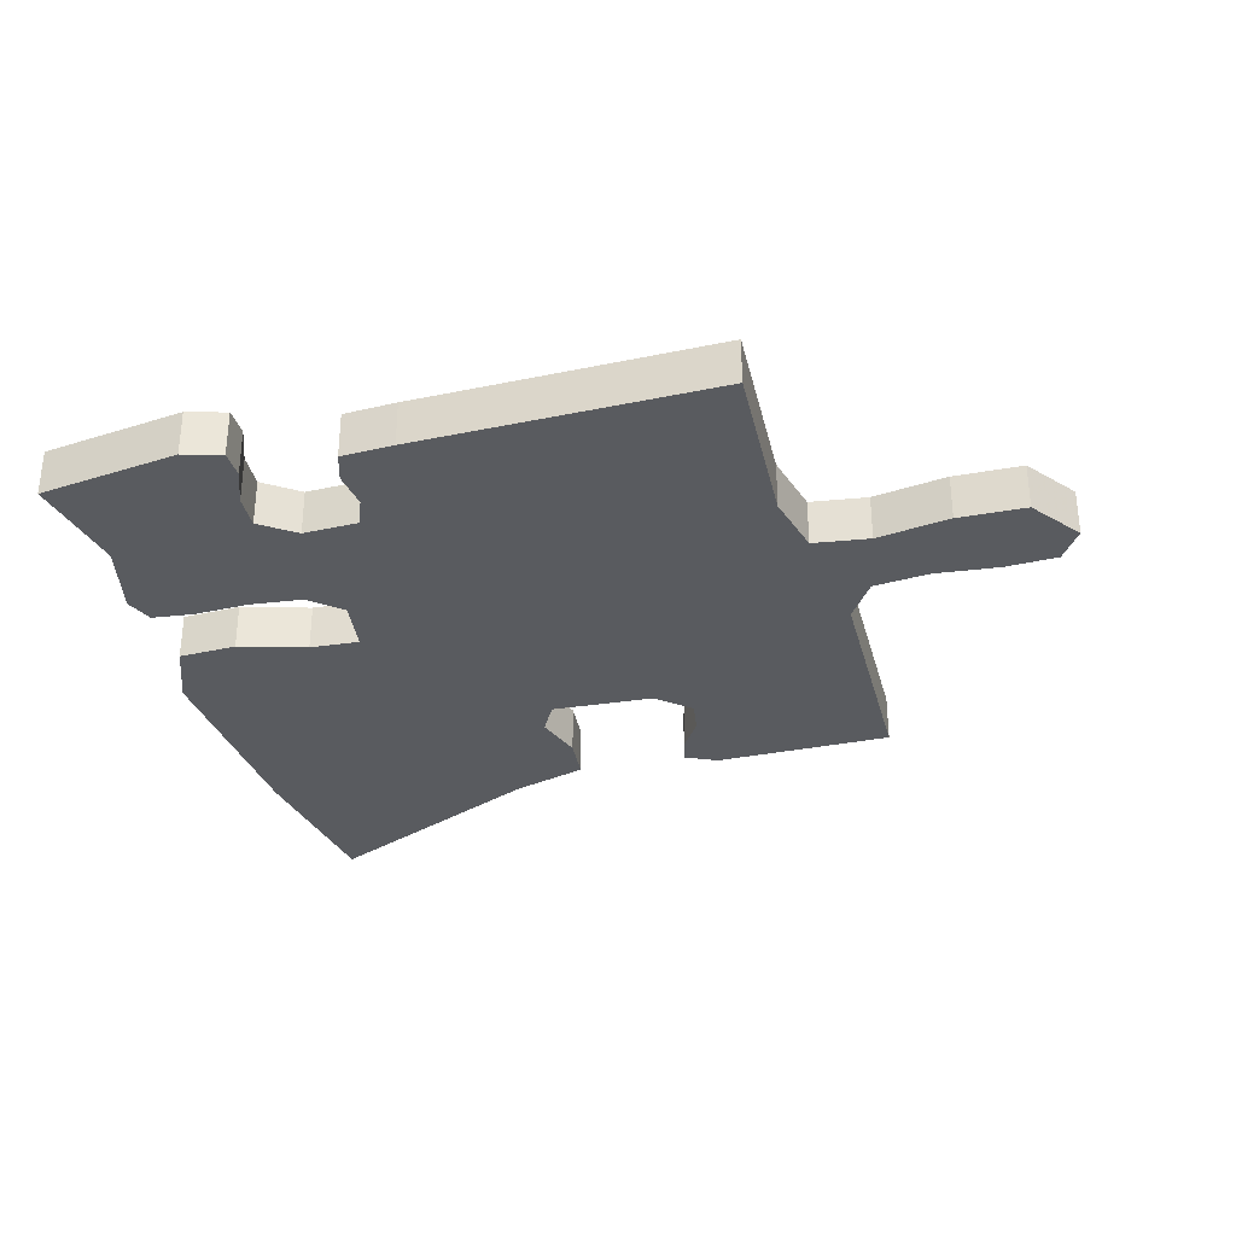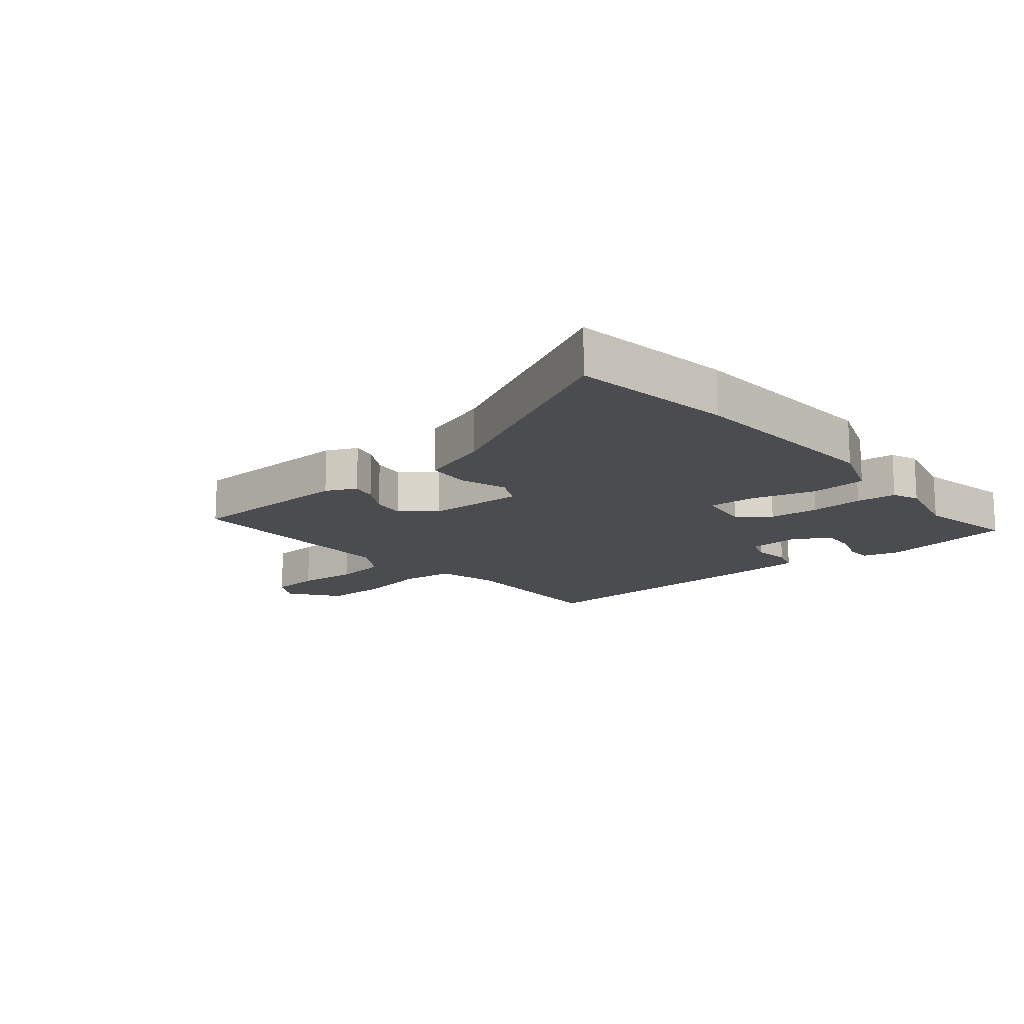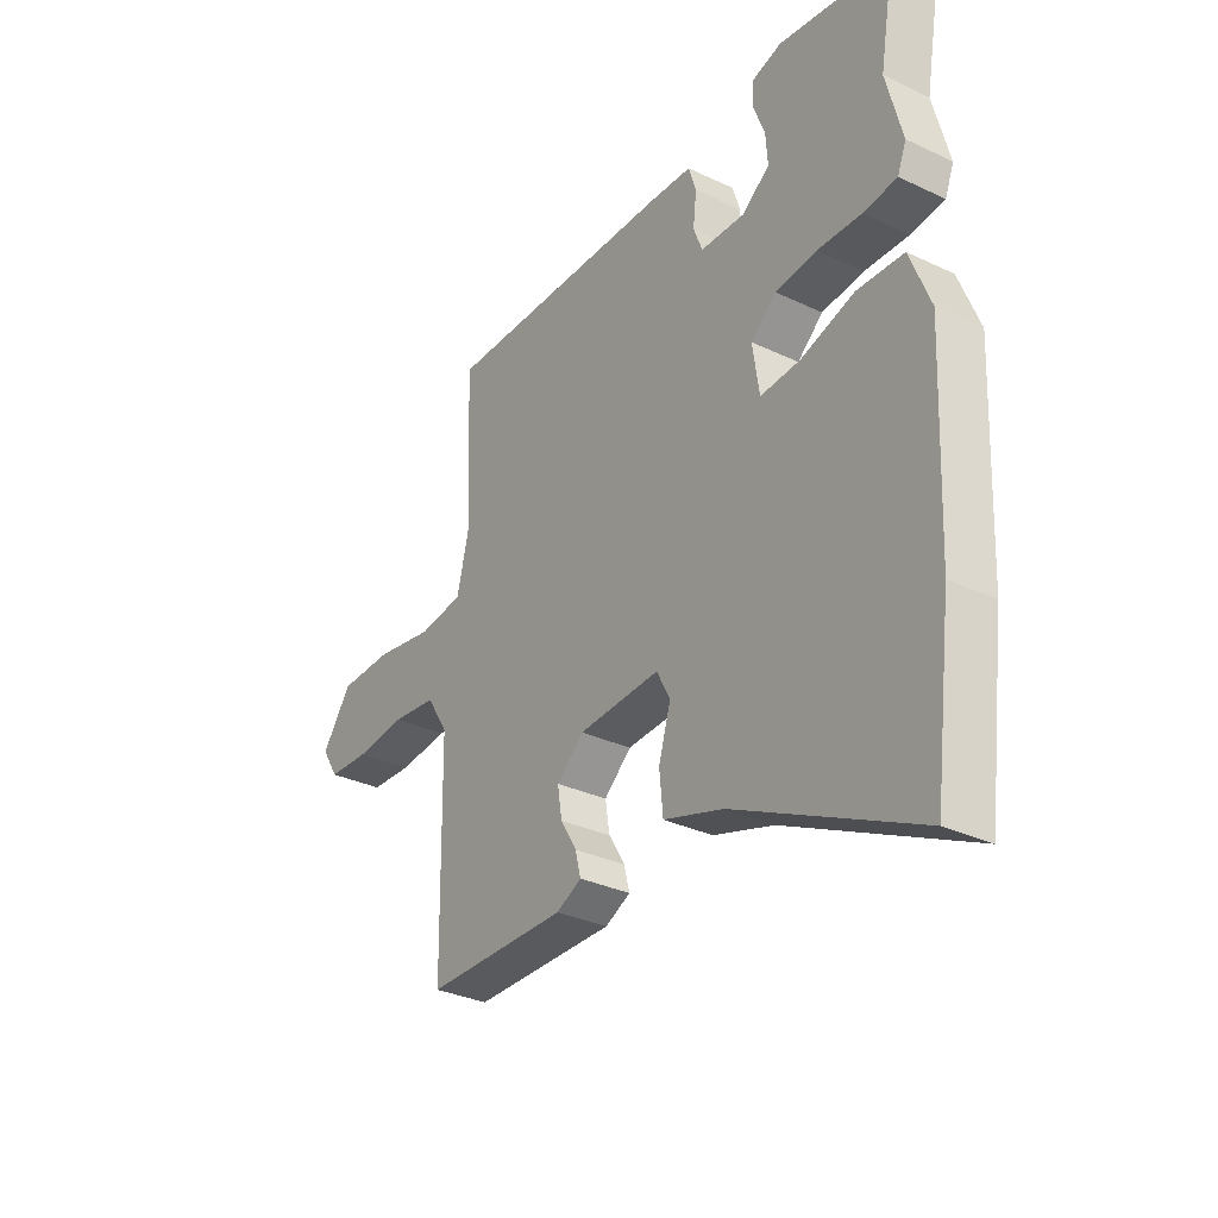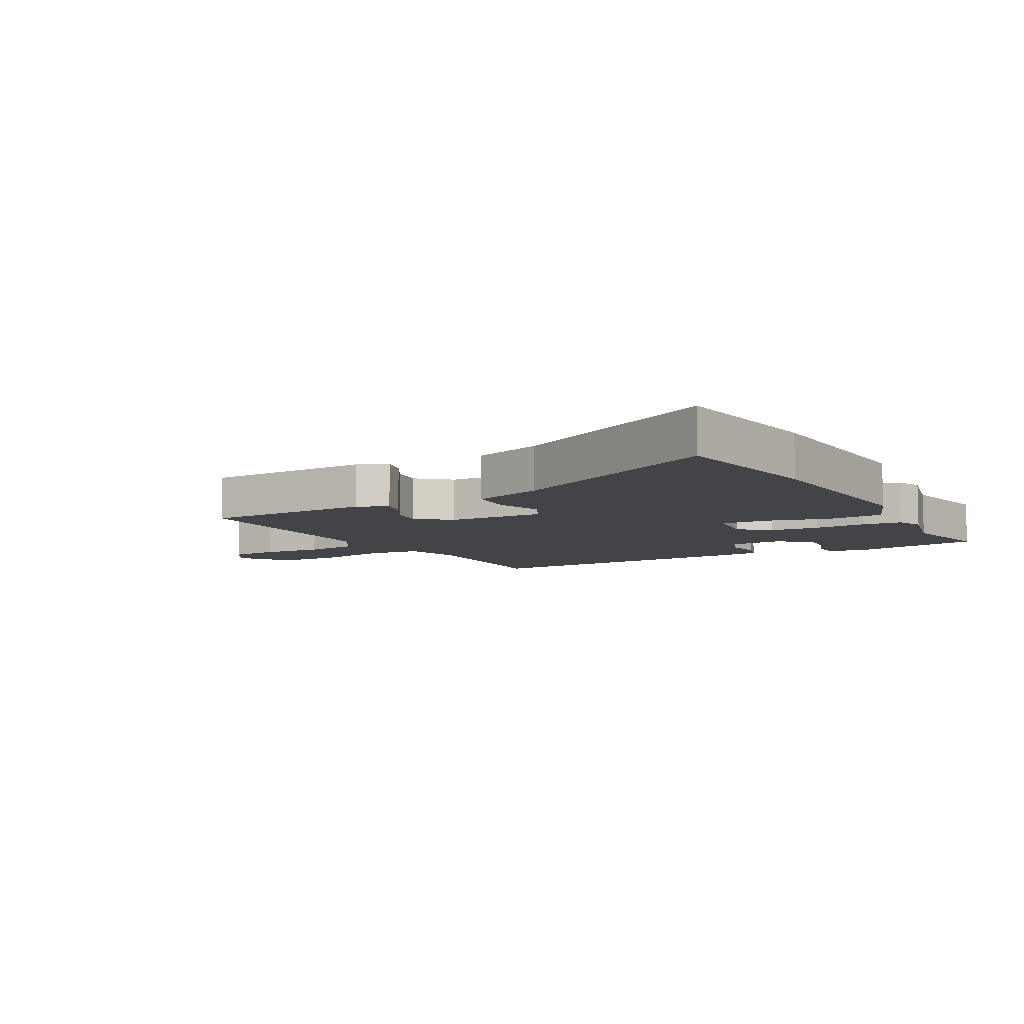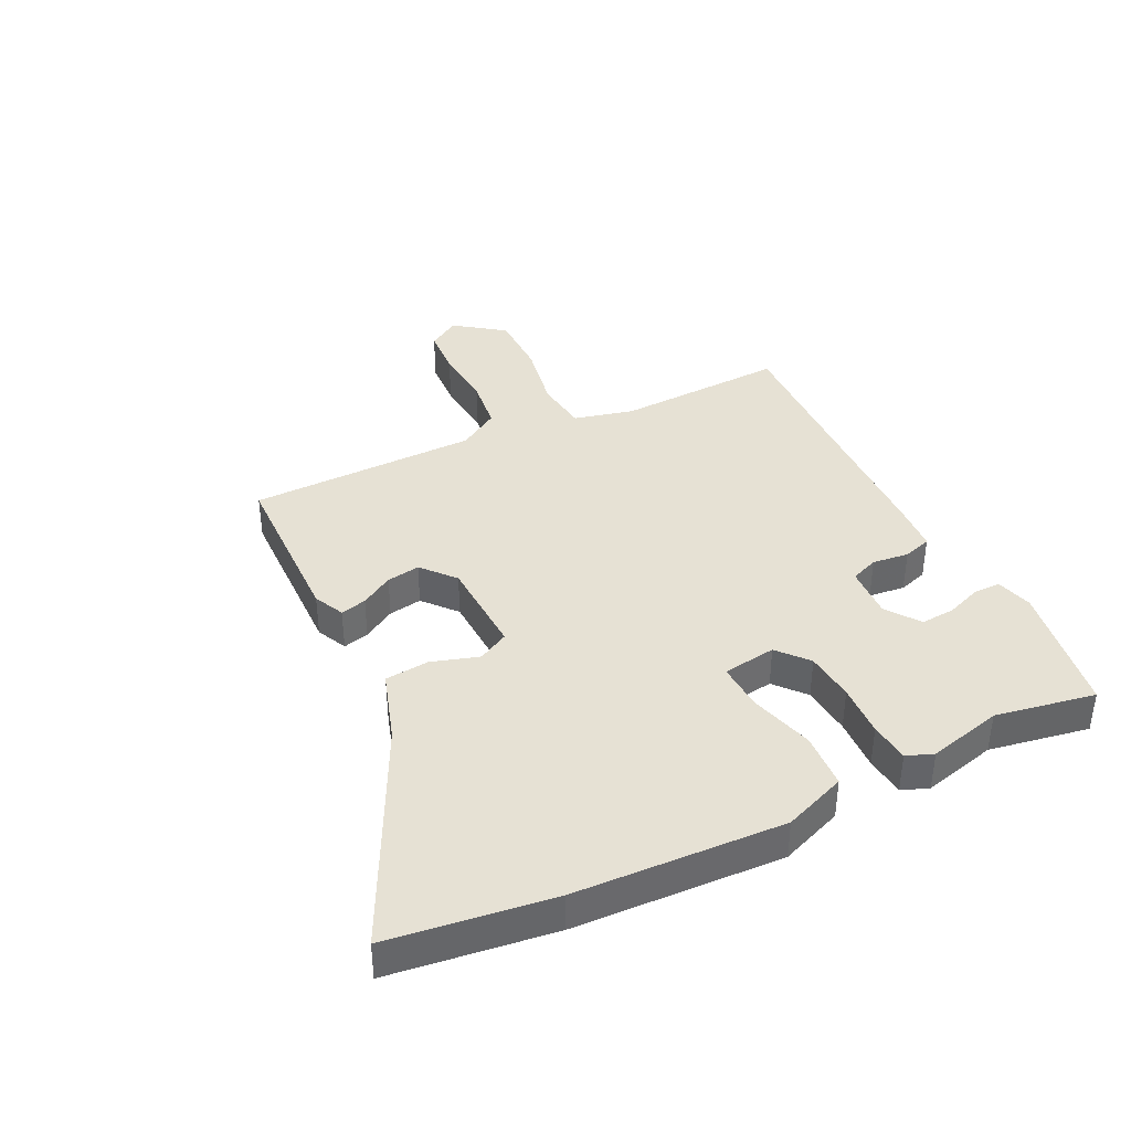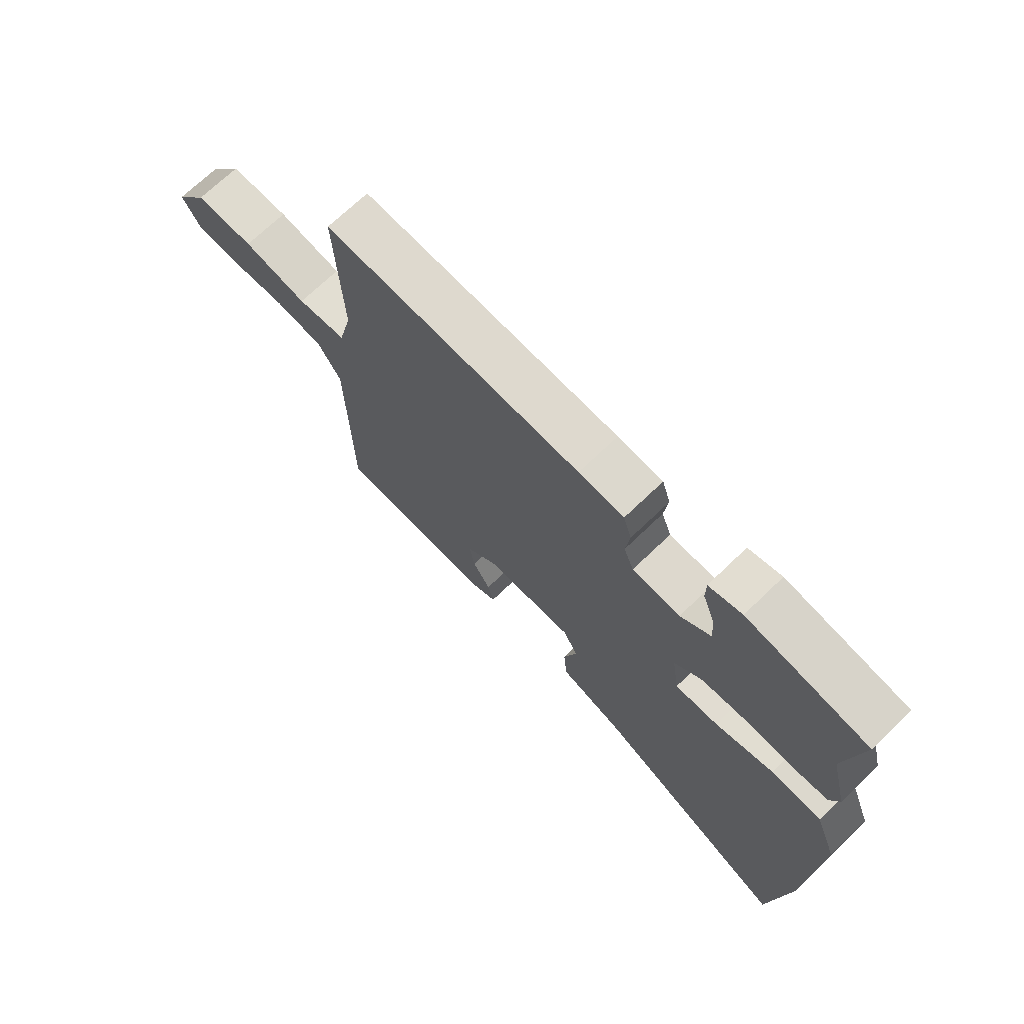
<metadata>
{"format":"obj","ext":"obj","renderer":"f3d","projection":"perspective","resolution":1024,"background":"white","views":[{"elev":-32.0,"azim":14.9,"up":"+Y"},{"elev":-14.7,"azim":-139.4,"up":"+Y"},{"elev":-32.0,"azim":-123.6,"up":"+Z"},{"elev":-7.7,"azim":-149.9,"up":"+Y"},{"elev":39.0,"azim":-115.9,"up":"+Y"},{"elev":70.6,"azim":-133.9,"up":"+Z"}]}
</metadata>
<code>
v -0.481 0.07 -0.645
v -0.516 0.07 -0.376
v -0.531 0.07 -0.033
v -0.491 0.07 0.07
v -0.399 0.07 0.075
v -0.293 0.07 0.044
v -0.215 0.07 0.04
v -0.202 0.07 0.128
v -0.252 0.07 0.171
v -0.334 0.07 0.179
v -0.421 0.07 0.175
v -0.487 0.07 0.182
v -0.504 0.07 0.226
v -0.473 0.07 0.348
v -0.502 0.07 0.513
v -0.282 0.07 0.548
v -0.222 0.07 0.531
v -0.222 0.07 0.486
v -0.244 0.07 0.428
v -0.248 0.07 0.372
v -0.193 0.07 0.332
v -0.106 0.07 0.336
v -0.088 0.07 0.382
v -0.095 0.07 0.442
v -0.08 0.07 0.489
v 0.002 0.07 0.494
v 0.47 0.07 0.507
v 0.458 0.07 0.227
v 0.482 0.07 0.127
v 0.57 0.07 0.116
v 0.685 0.07 0.137
v 0.791 0.07 0.136
v 0.85 0.07 0.055
v 0.817 0.07 0.002
v 0.735 0.07 -0.003
v 0.635 0.07 0.006
v 0.547 0.07 -0.005
v 0.505 0.07 -0.072
v 0.499 0.07 -0.452
v 0.218 0.07 -0.457
v 0.168 0.07 -0.433
v 0.179 0.07 -0.39
v 0.211 0.07 -0.337
v 0.22 0.07 -0.282
v 0.166 0.07 -0.235
v 0.005 0.07 -0.228
v -0.022 0.07 -0.279
v 0.002 0.07 -0.357
v -0.005 0.07 -0.43
v -0.123 0.07 -0.468
v -0.481 0 -0.645
v -0.516 0 -0.376
v -0.531 0 -0.033
v -0.491 0 0.07
v -0.399 0 0.075
v -0.293 0 0.044
v -0.215 0 0.04
v -0.202 0 0.128
v -0.252 0 0.171
v -0.334 0 0.179
v -0.421 0 0.175
v -0.487 0 0.182
v -0.504 0 0.226
v -0.473 0 0.348
v -0.502 0 0.513
v -0.282 0 0.548
v -0.222 0 0.531
v -0.222 0 0.486
v -0.244 0 0.428
v -0.248 0 0.372
v -0.193 0 0.332
v -0.106 0 0.336
v -0.088 0 0.382
v -0.095 0 0.442
v -0.08 0 0.489
v 0.002 0 0.494
v 0.47 0 0.507
v 0.458 0 0.227
v 0.482 0 0.127
v 0.57 0 0.116
v 0.685 0 0.137
v 0.791 0 0.136
v 0.85 0 0.055
v 0.817 0 0.002
v 0.735 0 -0.003
v 0.635 0 0.006
v 0.547 0 -0.005
v 0.505 0 -0.072
v 0.499 0 -0.452
v 0.218 0 -0.457
v 0.168 0 -0.433
v 0.179 0 -0.39
v 0.211 0 -0.337
v 0.22 0 -0.282
v 0.166 0 -0.235
v 0.005 0 -0.228
v -0.022 0 -0.279
v 0.002 0 -0.357
v -0.005 0 -0.43
v -0.123 0 -0.468
f 47 48 49 50
f 46 47 50 1
f 40 41 42 43
f 38 39 40 43
f 37 38 43 44
f 33 34 35 36
f 33 36 37
f 30 31 32 33
f 29 30 33 37
f 25 26 27 28
f 23 24 25 28
f 22 23 28 29
f 21 22 29 37
f 16 17 18 19
f 14 15 16 19
f 14 19 20
f 13 14 20 21
f 10 11 12 13
f 9 10 13 21
f 3 4 5 6
f 3 6 7
f 46 1 2 3
f 45 46 3 7
f 37 44 45
f 8 9 21 37
f 7 8 37 45
f 100 99 98 97
f 51 100 97 96
f 93 92 91 90
f 93 90 89 88
f 94 93 88 87
f 86 85 84 83
f 87 86 83
f 83 82 81 80
f 87 83 80 79
f 78 77 76 75
f 78 75 74 73
f 79 78 73 72
f 87 79 72 71
f 69 68 67 66
f 69 66 65 64
f 70 69 64
f 71 70 64 63
f 63 62 61 60
f 71 63 60 59
f 56 55 54 53
f 57 56 53
f 53 52 51 96
f 57 53 96 95
f 95 94 87
f 87 71 59 58
f 95 87 58 57
f 1 51 52 2
f 2 52 53 3
f 3 53 54 4
f 4 54 55 5
f 5 55 56 6
f 6 56 57 7
f 7 57 58 8
f 8 58 59 9
f 9 59 60 10
f 10 60 61 11
f 11 61 62 12
f 12 62 63 13
f 13 63 64 14
f 14 64 65 15
f 15 65 66 16
f 16 66 67 17
f 17 67 68 18
f 18 68 69 19
f 19 69 70 20
f 20 70 71 21
f 21 71 72 22
f 22 72 73 23
f 23 73 74 24
f 24 74 75 25
f 25 75 76 26
f 26 76 77 27
f 27 77 78 28
f 28 78 79 29
f 29 79 80 30
f 30 80 81 31
f 31 81 82 32
f 32 82 83 33
f 33 83 84 34
f 34 84 85 35
f 35 85 86 36
f 36 86 87 37
f 37 87 88 38
f 38 88 89 39
f 39 89 90 40
f 40 90 91 41
f 41 91 92 42
f 42 92 93 43
f 43 93 94 44
f 44 94 95 45
f 45 95 96 46
f 46 96 97 47
f 47 97 98 48
f 48 98 99 49
f 49 99 100 50
f 50 100 51 1

</code>
